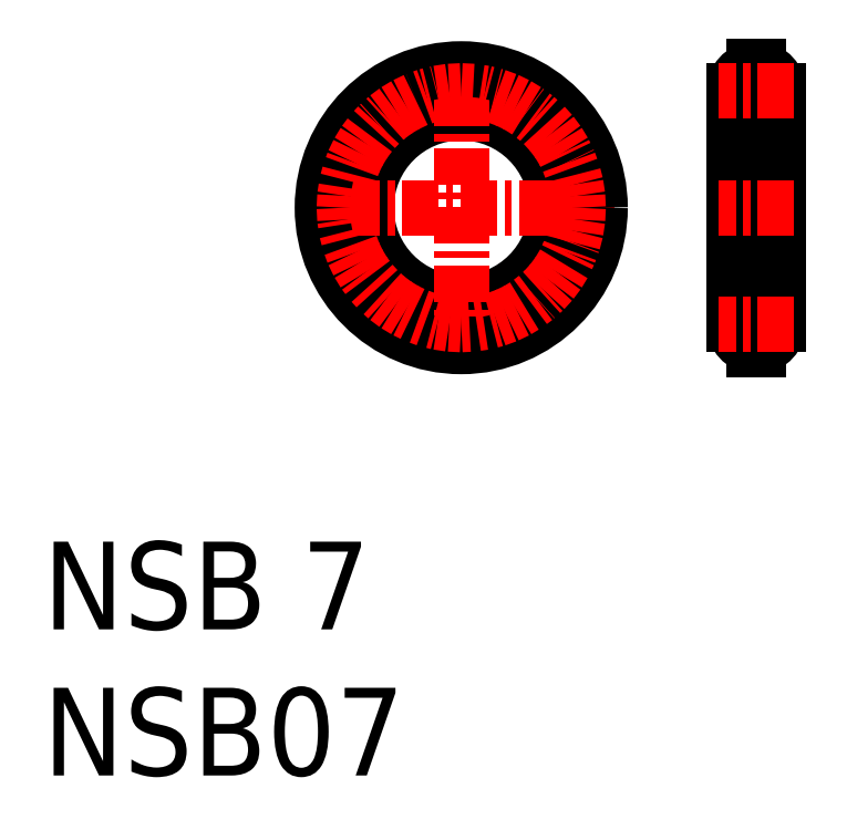
<metadata>
{"format":"dxf","ext":"dxf","renderer":"ezdxf+matplotlib","layout":"modelspace","background":"white","min_lineweight":24,"dpi":150}
</metadata>
<code>
0
SECTION
2
ENTITIES
0
INSERT
8
0
2
*U2
10
0
20
0
30
0
0
INSERT
8
0
2
*U3
10
0
20
0
30
0
0
CIRCLE
8
0
10
14.3
20
19.43
30
0
40
3.25
0
ARC
8
0
10
24.4
20
15.43
30
0
40
0.75
50
275.7
51
84.26
0
ARC
8
0
10
24.4
20
23.43
30
0
40
0.75
50
95.74
51
264.3
0
LINE
8
CENTER
10
24.4
20
24.73
30
0
11
24.4
21
14.13
31
0
0
LINE
8
0
10
24.32
20
24.28
30
0
11
24.32
21
24.17
31
0
0
LINE
8
0
10
24.47
20
24.28
30
0
11
24.47
21
24.17
31
0
0
LINE
8
0
10
24.32
20
24.28
30
0
11
24.47
21
24.28
31
0
0
LINE
8
0
10
25.15
20
23.43
30
0
11
25.15
21
15.43
31
0
0
LINE
8
0
10
23.65
20
23.43
30
0
11
23.65
21
15.43
31
0
0
LINE
8
0
10
24.47
20
22.58
30
0
11
24.47
21
22.68
31
0
0
LINE
8
0
10
24.32
20
22.58
30
0
11
24.32
21
22.68
31
0
0
LINE
8
0
10
24.32
20
22.58
30
0
11
24.47
21
22.58
31
0
0
ARC
8
0
10
24.4
20
23.43
30
0
40
0.75
50
275.7
51
84.26
0
LINE
8
0
10
24.47
20
14.58
30
0
11
24.47
21
14.68
31
0
0
LINE
8
0
10
24.32
20
14.58
30
0
11
24.32
21
14.68
31
0
0
LINE
8
0
10
24.32
20
14.58
30
0
11
24.47
21
14.58
31
0
0
LINE
8
0
10
24.47
20
16.28
30
0
11
24.47
21
16.17
31
0
0
LINE
8
0
10
24.32
20
16.28
30
0
11
24.32
21
16.17
31
0
0
LINE
8
0
10
24.32
20
16.28
30
0
11
24.47
21
16.28
31
0
0
ARC
8
0
10
24.4
20
15.43
30
0
40
0.75
50
95.74
51
264.3
0
LINE
8
CENTER
10
25.7
20
23.43
30
0
11
23.1
21
23.43
31
0
0
LINE
8
CENTER
10
25.7
20
15.43
30
0
11
23.1
21
15.43
31
0
0
LINE
8
CENTER
10
25.7
20
19.43
30
0
11
23.1
21
19.43
31
0
0
LINE
8
CENTER
10
19.53
20
19.43
30
0
11
9.077
21
19.43
31
0
0
LINE
8
CENTER
10
14.3
20
14.2
30
0
11
14.3
21
24.65
31
0
0
CIRCLE
8
0
10
14.3
20
19.43
30
0
40
4.75
0
CIRCLE
8
CENTER
10
14.3
20
19.43
30
0
40
4
0
ENDSEC
0
EOF

</code>
